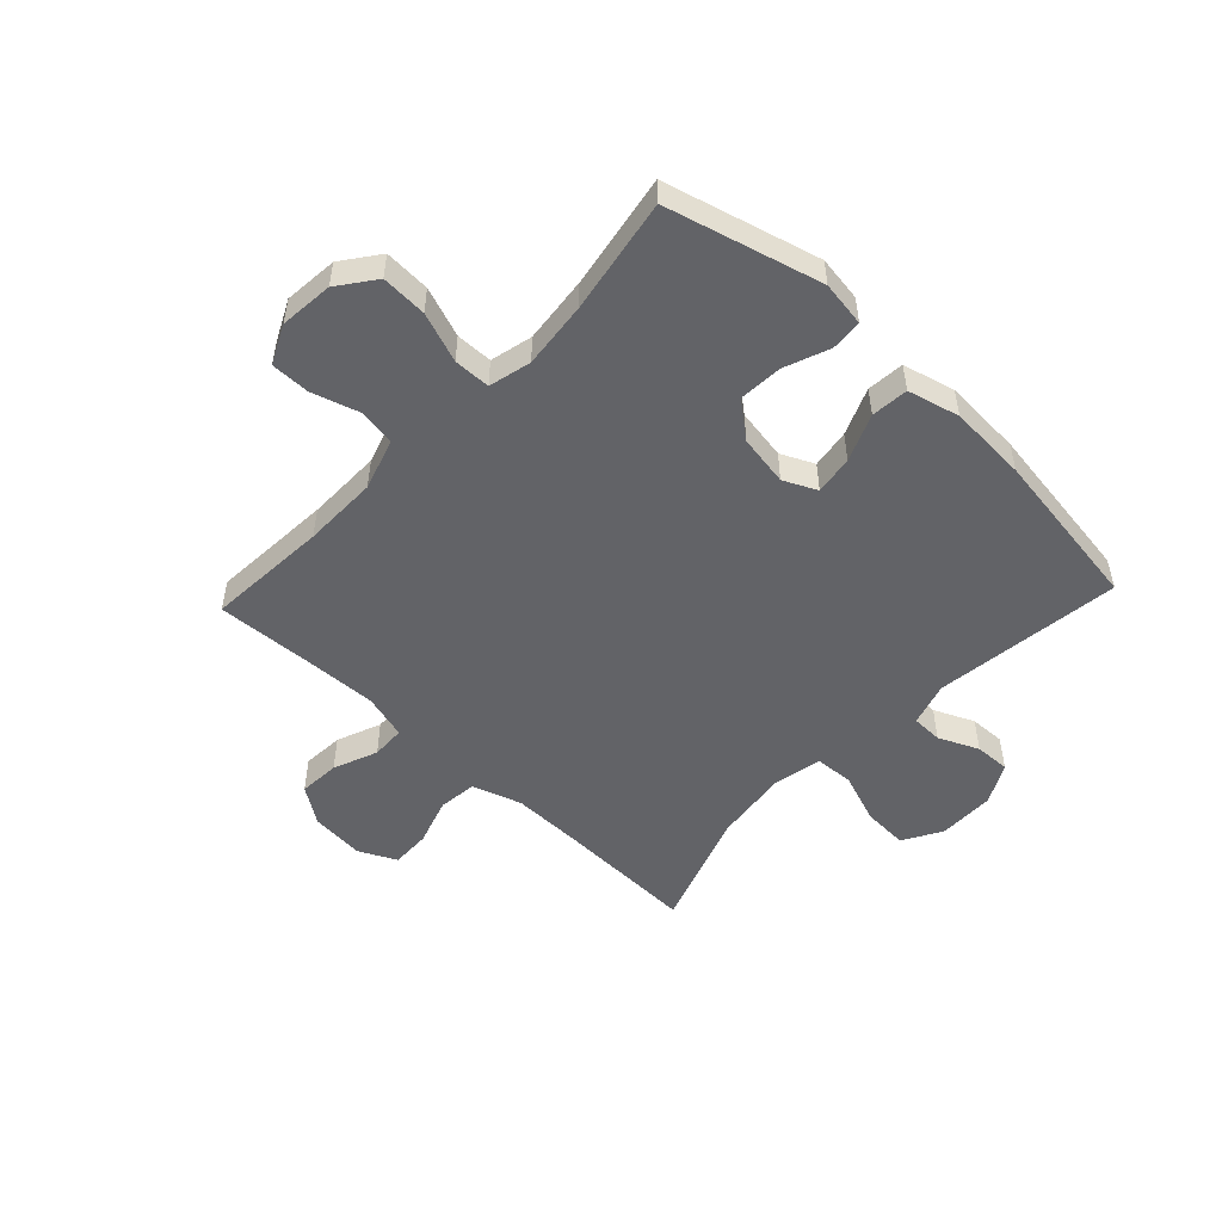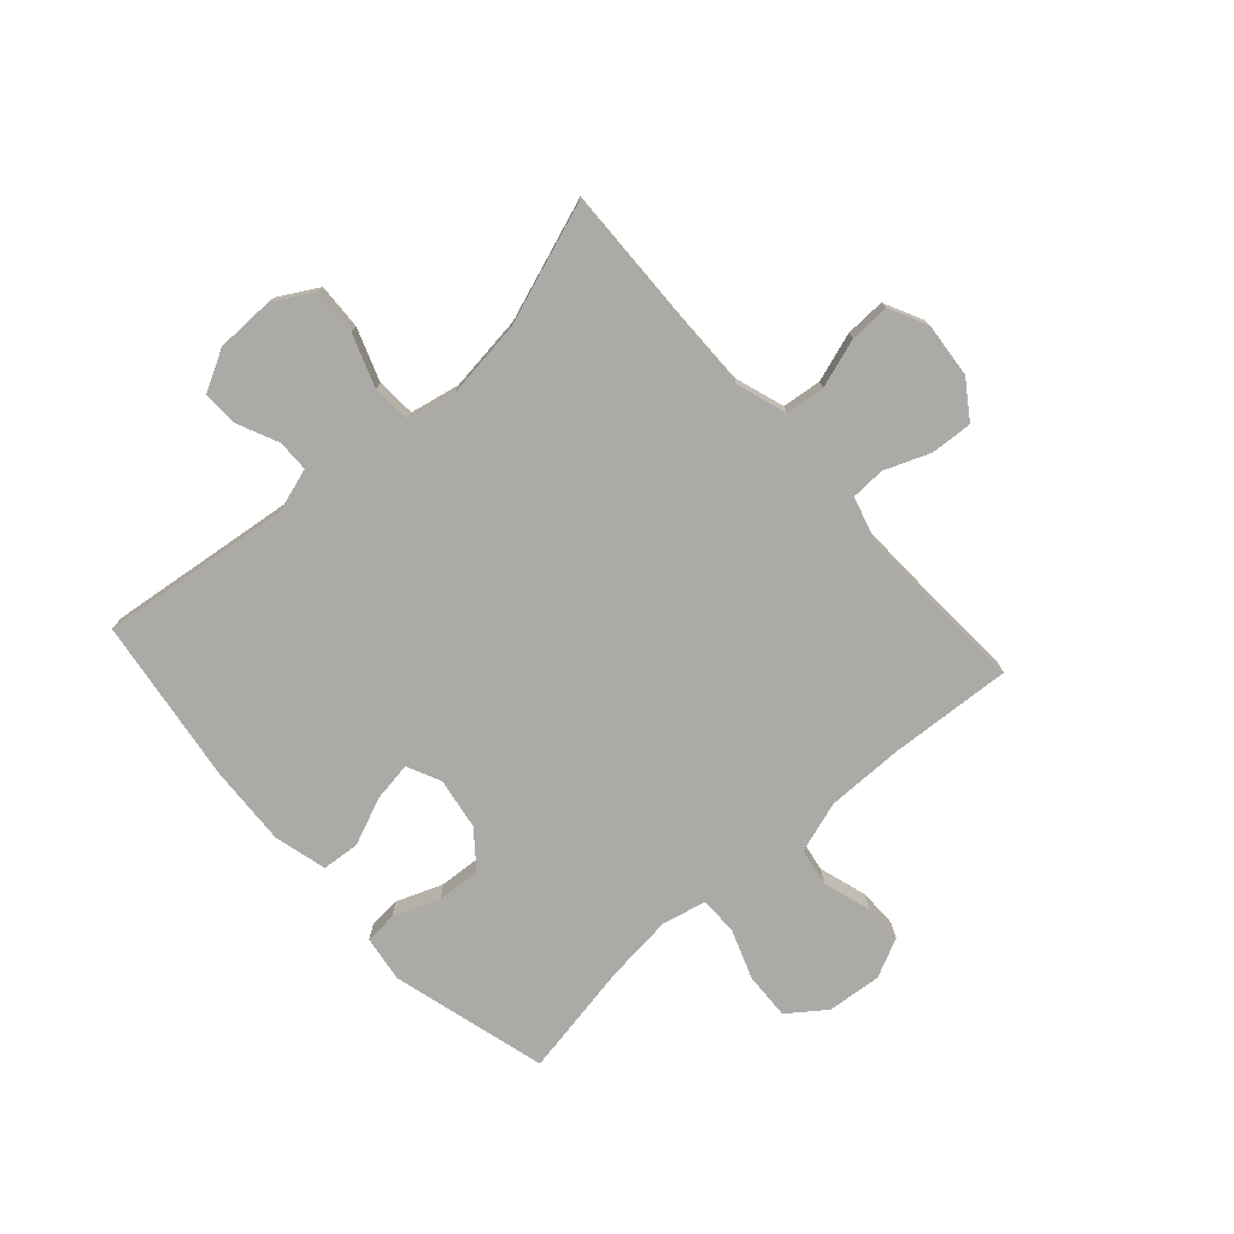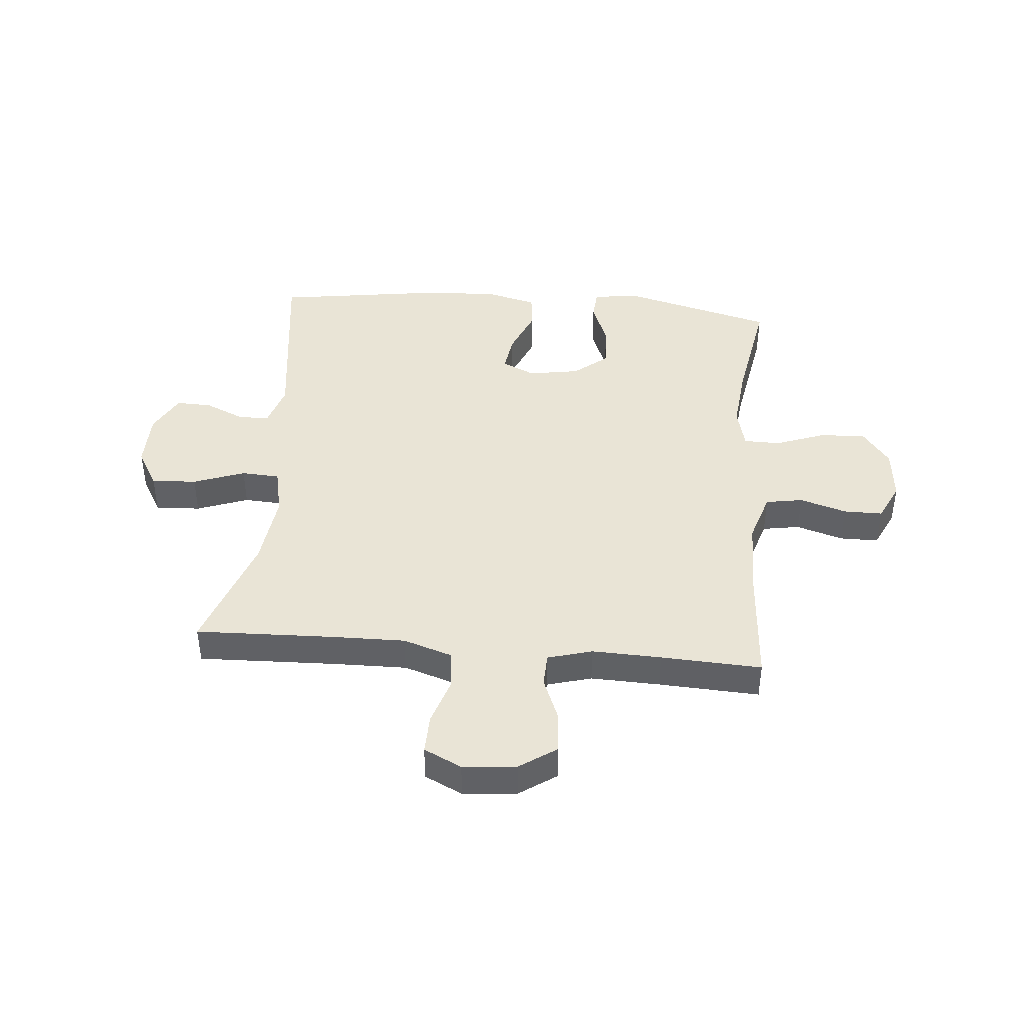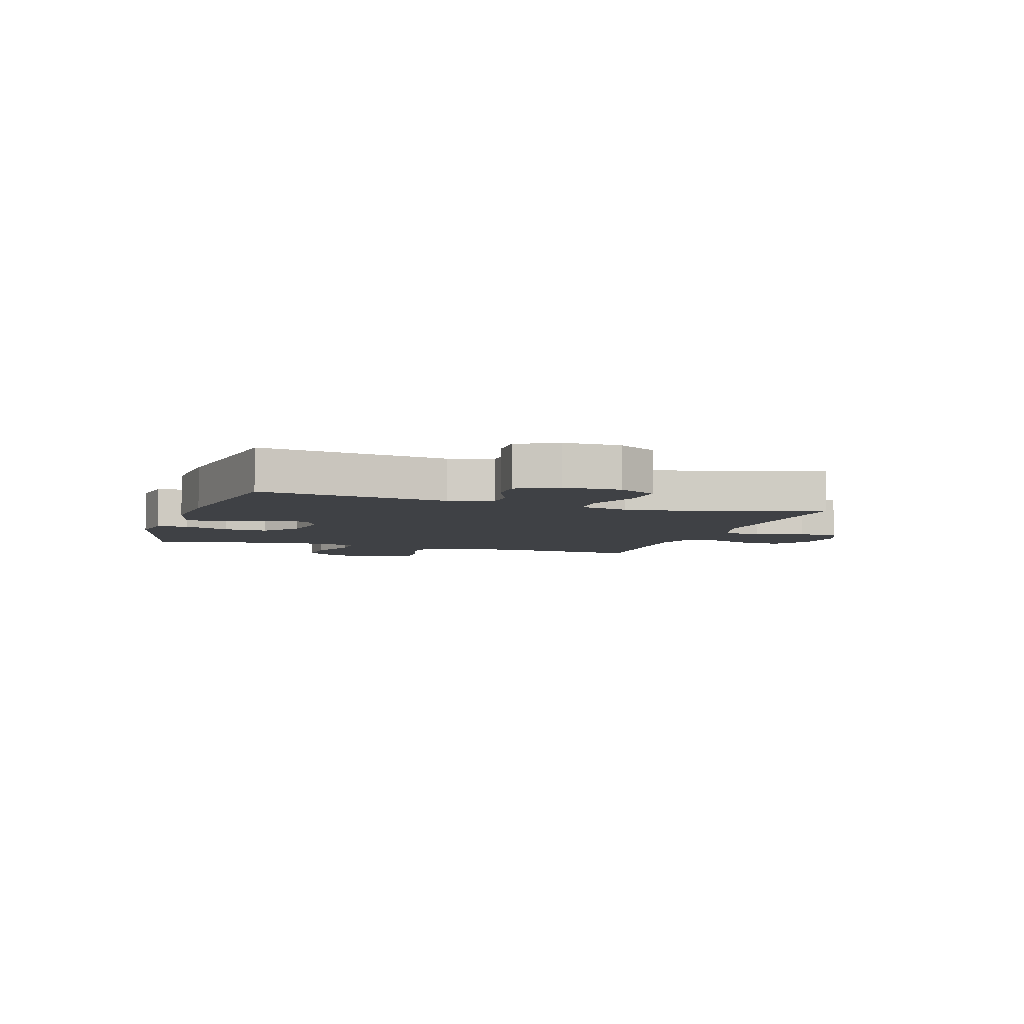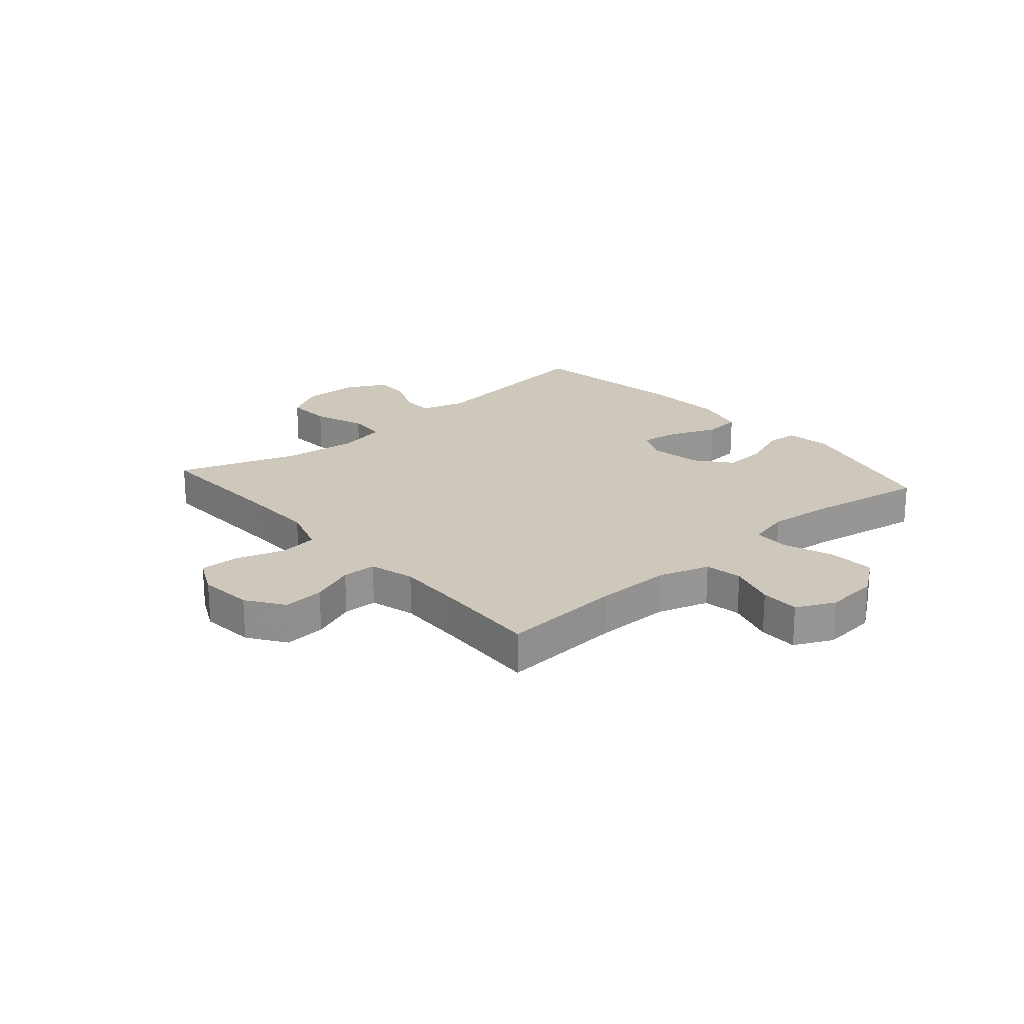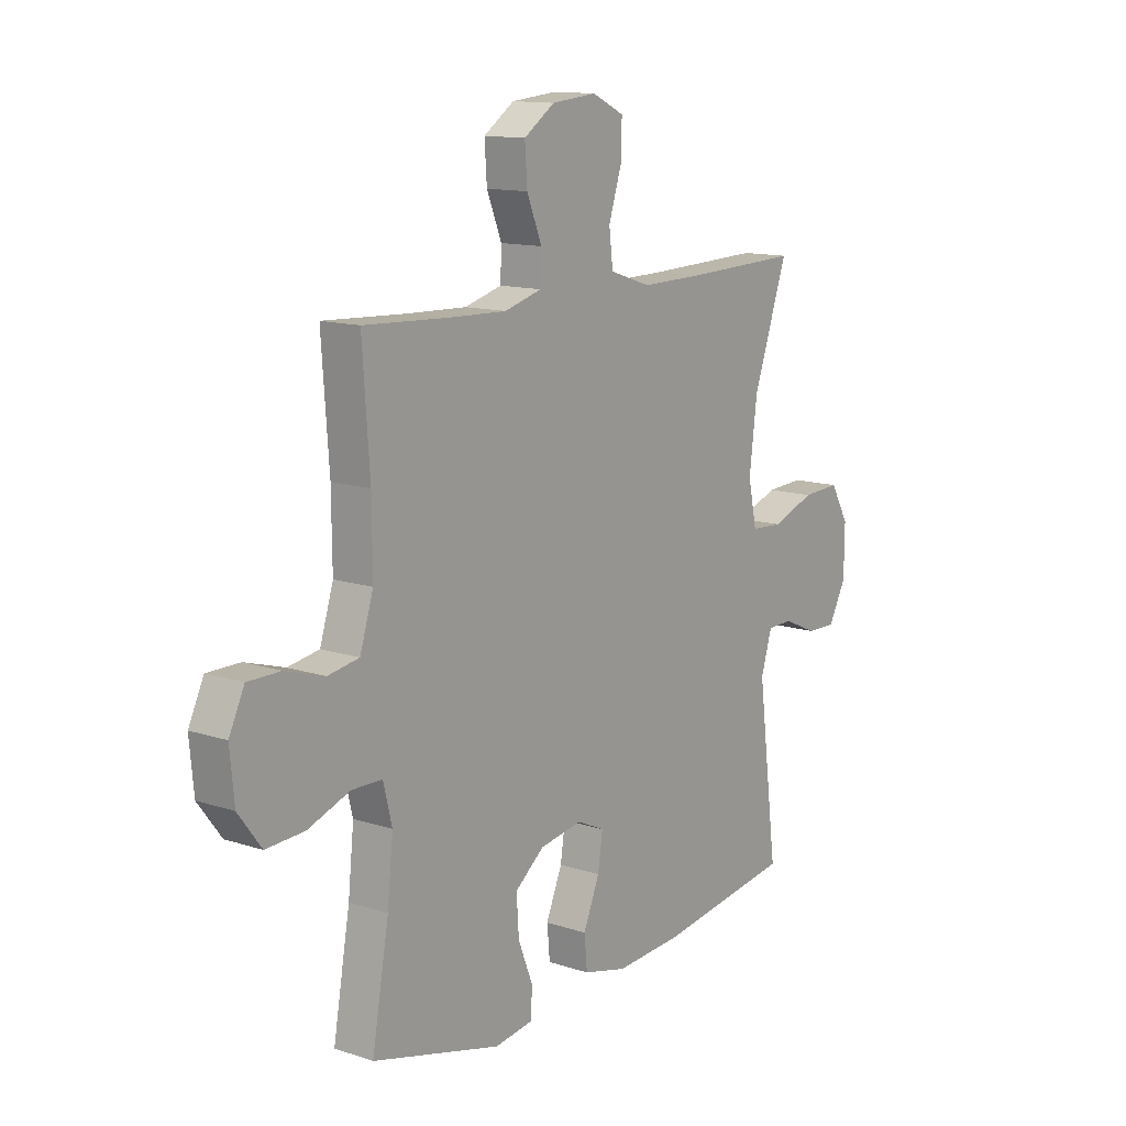
<metadata>
{"format":"obj","ext":"obj","renderer":"f3d","projection":"perspective","resolution":1024,"background":"white","views":[{"elev":-51.0,"azim":136.8,"up":"+Y"},{"elev":-76.1,"azim":-47.9,"up":"+Y"},{"elev":42.5,"azim":5.0,"up":"+Y"},{"elev":-5.6,"azim":-108.1,"up":"+Y"},{"elev":21.9,"azim":48.9,"up":"+Y"},{"elev":12.9,"azim":127.0,"up":"+Z"}]}
</metadata>
<code>
v -0.5 0.07 0.5
v -0.259 0.07 0.492
v -0.13 0.07 0.49
v -0.044 0.07 0.518
v -0.036 0.07 0.585
v -0.063 0.07 0.669
v -0.065 0.07 0.738
v 0.001 0.07 0.77
v 0.095 0.07 0.761
v 0.159 0.07 0.717
v 0.154 0.07 0.645
v 0.123 0.07 0.568
v 0.125 0.07 0.509
v 0.203 0.07 0.487
v 0.324 0.07 0.491
v 0.5 0.07 0.5
v 0.485 0.07 0.287
v 0.484 0.07 0.156
v 0.512 0.07 0.067
v 0.577 0.07 0.056
v 0.659 0.07 0.081
v 0.727 0.07 0.081
v 0.759 0.07 0.014
v 0.75 0.07 -0.08
v 0.702 0.07 -0.144
v 0.622 0.07 -0.14
v 0.535 0.07 -0.108
v 0.471 0.07 -0.109
v 0.453 0.07 -0.183
v 0.465 0.07 -0.299
v 0.5 0.07 -0.5
v 0.231 0.07 -0.571
v 0.152 0.07 -0.559
v 0.148 0.07 -0.504
v 0.179 0.07 -0.425
v 0.184 0.07 -0.349
v 0.123 0.07 -0.3
v 0.034 0.07 -0.285
v -0.024 0.07 -0.312
v -0.014 0.07 -0.38
v 0.02 0.07 -0.462
v 0.014 0.07 -0.527
v -0.077 0.07 -0.55
v -0.214 0.07 -0.542
v -0.5 0.07 -0.5
v -0.458 0.07 -0.172
v -0.481 0.07 -0.096
v -0.535 0.07 -0.095
v -0.605 0.07 -0.126
v -0.667 0.07 -0.128
v -0.704 0.07 -0.058
v -0.705 0.07 0.041
v -0.666 0.07 0.109
v -0.587 0.07 0.105
v -0.497 0.07 0.072
v -0.43 0.07 0.076
v -0.412 0.07 0.161
v -0.428 0.07 0.292
v -0.5 0 0.5
v -0.259 0 0.492
v -0.13 0 0.49
v -0.044 0 0.518
v -0.036 0 0.585
v -0.063 0 0.669
v -0.065 0 0.738
v 0.001 0 0.77
v 0.095 0 0.761
v 0.159 0 0.717
v 0.154 0 0.645
v 0.123 0 0.568
v 0.125 0 0.509
v 0.203 0 0.487
v 0.324 0 0.491
v 0.5 0 0.5
v 0.485 0 0.287
v 0.484 0 0.156
v 0.512 0 0.067
v 0.577 0 0.056
v 0.659 0 0.081
v 0.727 0 0.081
v 0.759 0 0.014
v 0.75 0 -0.08
v 0.702 0 -0.144
v 0.622 0 -0.14
v 0.535 0 -0.108
v 0.471 0 -0.109
v 0.453 0 -0.183
v 0.465 0 -0.299
v 0.5 0 -0.5
v 0.231 0 -0.571
v 0.152 0 -0.559
v 0.148 0 -0.504
v 0.179 0 -0.425
v 0.184 0 -0.349
v 0.123 0 -0.3
v 0.034 0 -0.285
v -0.024 0 -0.312
v -0.014 0 -0.38
v 0.02 0 -0.462
v 0.014 0 -0.527
v -0.077 0 -0.55
v -0.214 0 -0.542
v -0.5 0 -0.5
v -0.458 0 -0.172
v -0.481 0 -0.096
v -0.535 0 -0.095
v -0.605 0 -0.126
v -0.667 0 -0.128
v -0.704 0 -0.058
v -0.705 0 0.041
v -0.666 0 0.109
v -0.587 0 0.105
v -0.497 0 0.072
v -0.43 0 0.076
v -0.412 0 0.161
v -0.428 0 0.292
f 53 54 55
f 52 53 55
f 51 52 55
f 50 51 55
f 49 50 55
f 48 49 55
f 47 48 55 56
f 46 47 56
f 44 45 46
f 43 44 46
f 42 43 46
f 41 42 46
f 40 41 46
f 46 56 57
f 40 46 57
f 39 40 57
f 33 34 35
f 32 33 35
f 31 32 35
f 30 31 35
f 29 30 35 36
f 28 29 36 37
f 25 26 27
f 24 25 27
f 23 24 27
f 22 23 27
f 21 22 27
f 20 21 27
f 19 20 27 28
f 28 37 38
f 19 28 38
f 18 19 38
f 15 16 17
f 39 57 58
f 38 39 58
f 18 38 58
f 17 18 58
f 15 17 58
f 14 15 58
f 10 11 12
f 9 10 12
f 8 9 12
f 7 8 12
f 6 7 12
f 5 6 12
f 58 1 2
f 58 2 3
f 58 3 4
f 14 58 4
f 13 14 4
f 4 5 12 13
f 113 112 111
f 113 111 110
f 113 110 109
f 113 109 108
f 113 108 107
f 113 107 106
f 114 113 106 105
f 114 105 104
f 104 103 102
f 104 102 101
f 104 101 100
f 104 100 99
f 104 99 98
f 115 114 104
f 115 104 98
f 115 98 97
f 93 92 91
f 93 91 90
f 93 90 89
f 93 89 88
f 94 93 88 87
f 95 94 87 86
f 85 84 83
f 85 83 82
f 85 82 81
f 85 81 80
f 85 80 79
f 85 79 78
f 86 85 78 77
f 96 95 86
f 96 86 77
f 96 77 76
f 75 74 73
f 116 115 97
f 116 97 96
f 116 96 76
f 116 76 75
f 116 75 73
f 116 73 72
f 70 69 68
f 70 68 67
f 70 67 66
f 70 66 65
f 70 65 64
f 70 64 63
f 60 59 116
f 61 60 116
f 62 61 116
f 62 116 72
f 62 72 71
f 71 70 63 62
f 1 59 60 2
f 2 60 61 3
f 3 61 62 4
f 4 62 63 5
f 5 63 64 6
f 6 64 65 7
f 7 65 66 8
f 8 66 67 9
f 9 67 68 10
f 10 68 69 11
f 11 69 70 12
f 12 70 71 13
f 13 71 72 14
f 14 72 73 15
f 15 73 74 16
f 16 74 75 17
f 17 75 76 18
f 18 76 77 19
f 19 77 78 20
f 20 78 79 21
f 21 79 80 22
f 22 80 81 23
f 23 81 82 24
f 24 82 83 25
f 25 83 84 26
f 26 84 85 27
f 27 85 86 28
f 28 86 87 29
f 29 87 88 30
f 30 88 89 31
f 31 89 90 32
f 32 90 91 33
f 33 91 92 34
f 34 92 93 35
f 35 93 94 36
f 36 94 95 37
f 37 95 96 38
f 38 96 97 39
f 39 97 98 40
f 40 98 99 41
f 41 99 100 42
f 42 100 101 43
f 43 101 102 44
f 44 102 103 45
f 45 103 104 46
f 46 104 105 47
f 47 105 106 48
f 48 106 107 49
f 49 107 108 50
f 50 108 109 51
f 51 109 110 52
f 52 110 111 53
f 53 111 112 54
f 54 112 113 55
f 55 113 114 56
f 56 114 115 57
f 57 115 116 58
f 58 116 59 1

</code>
